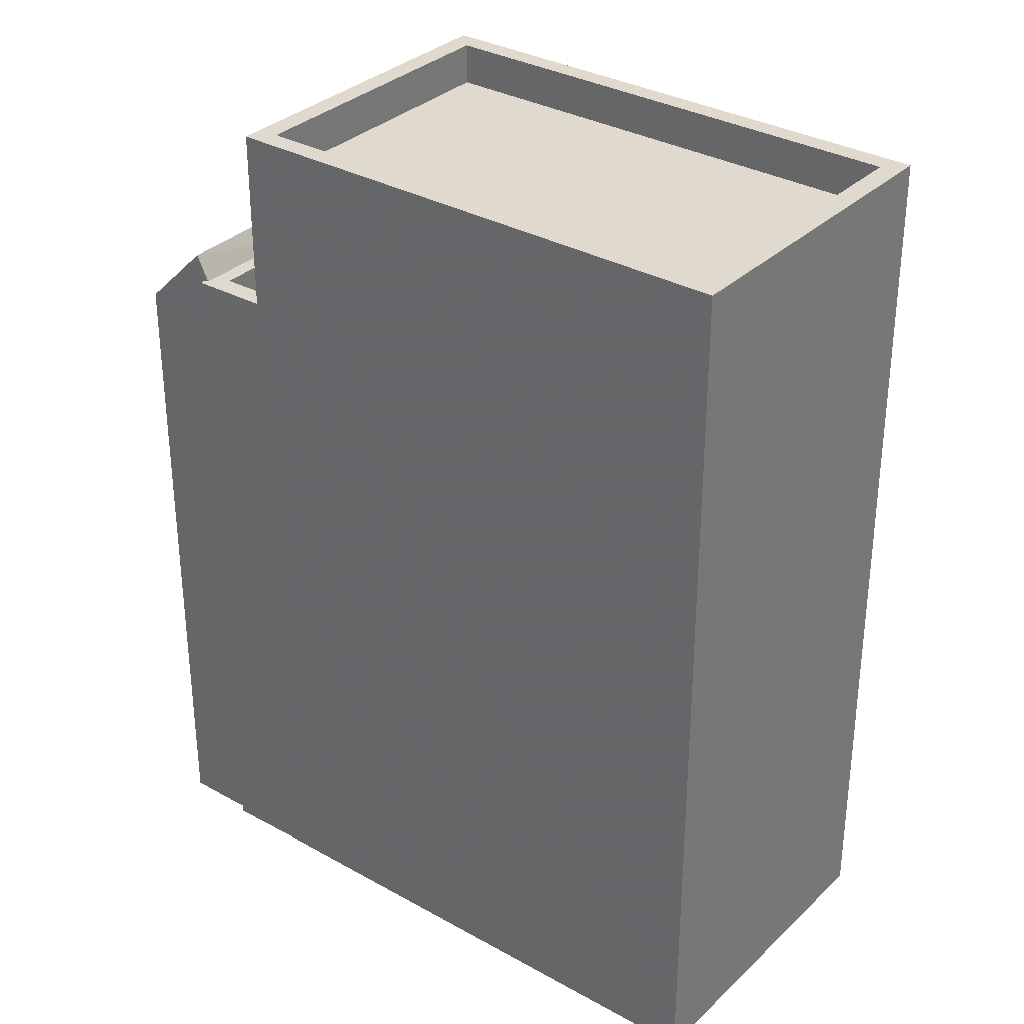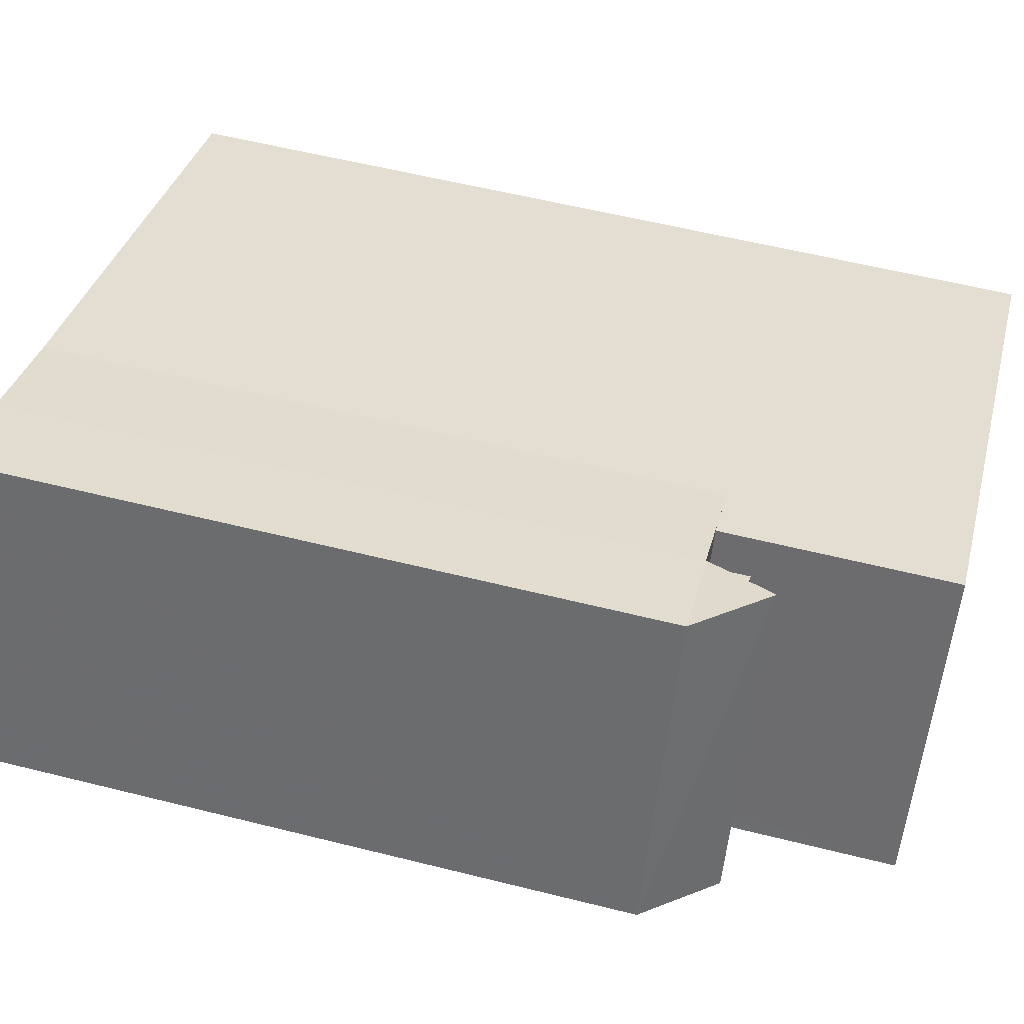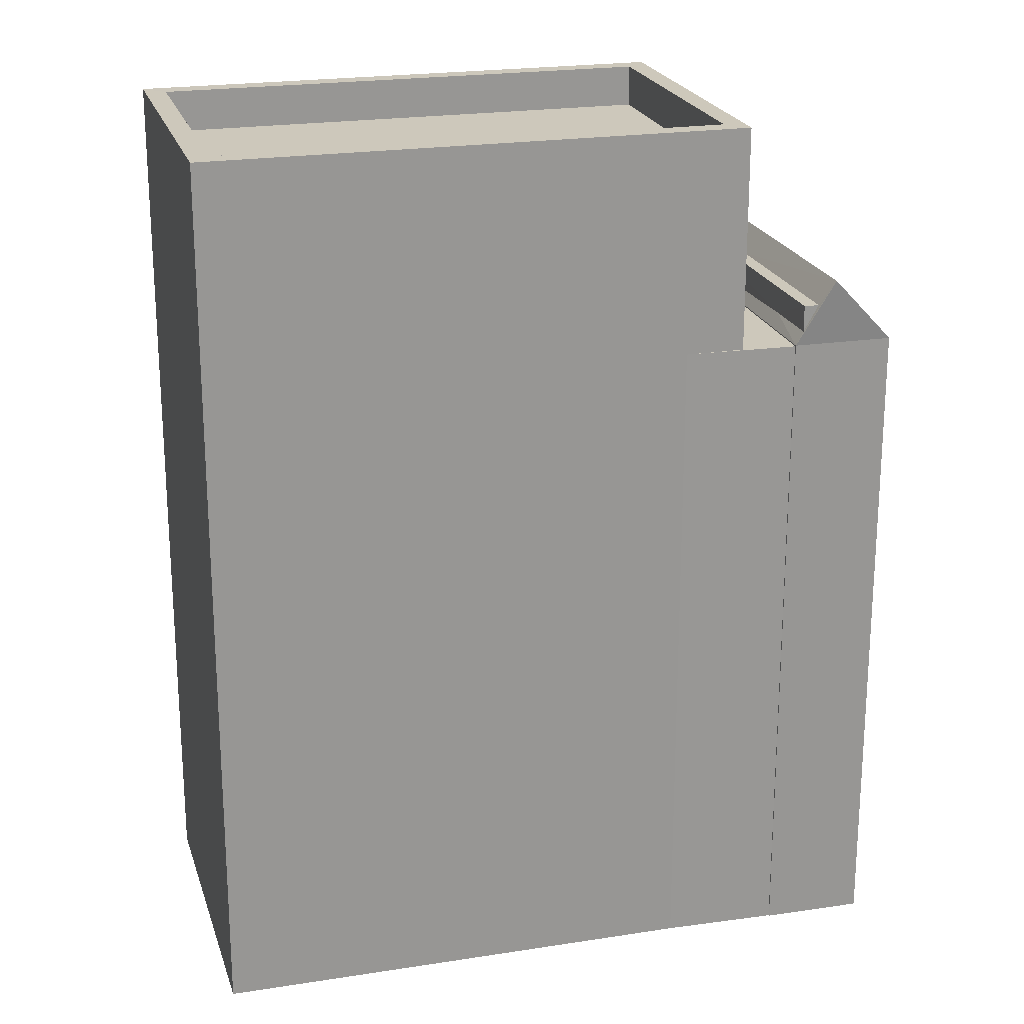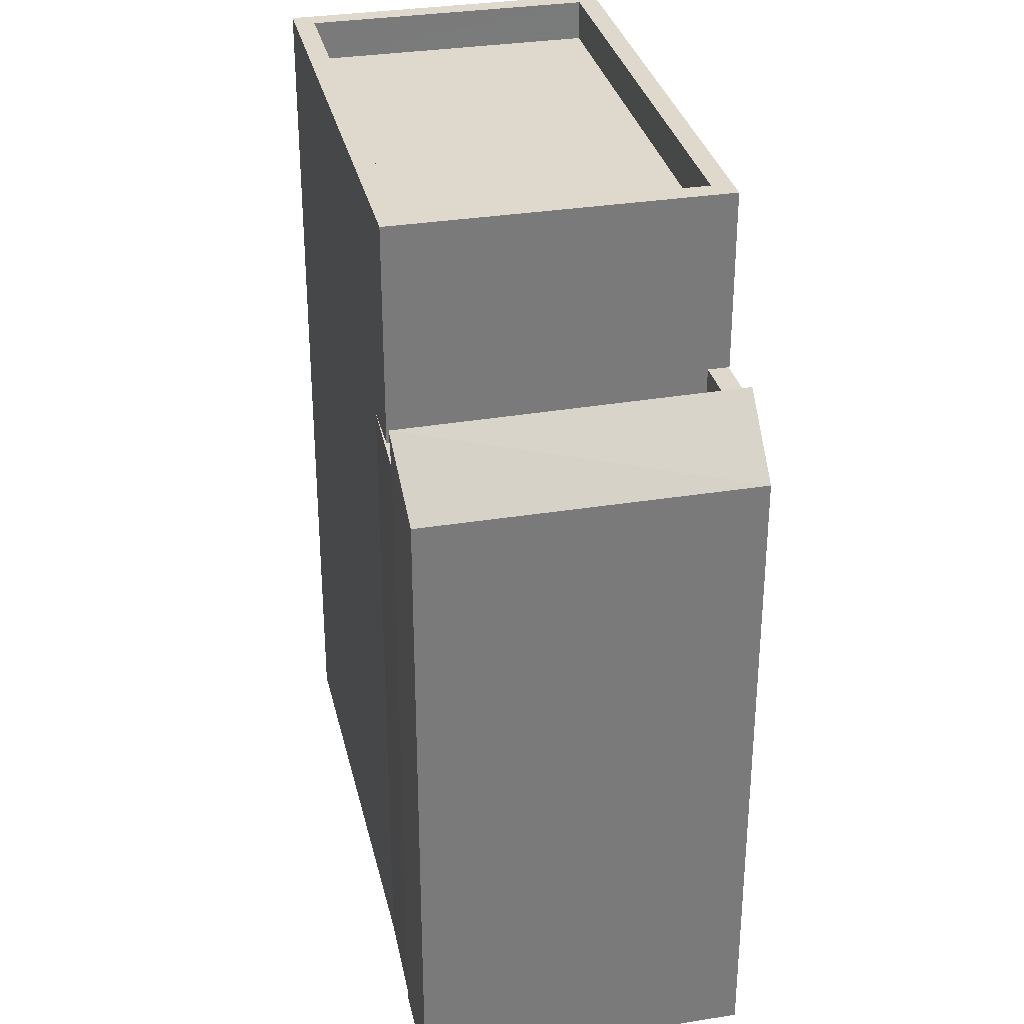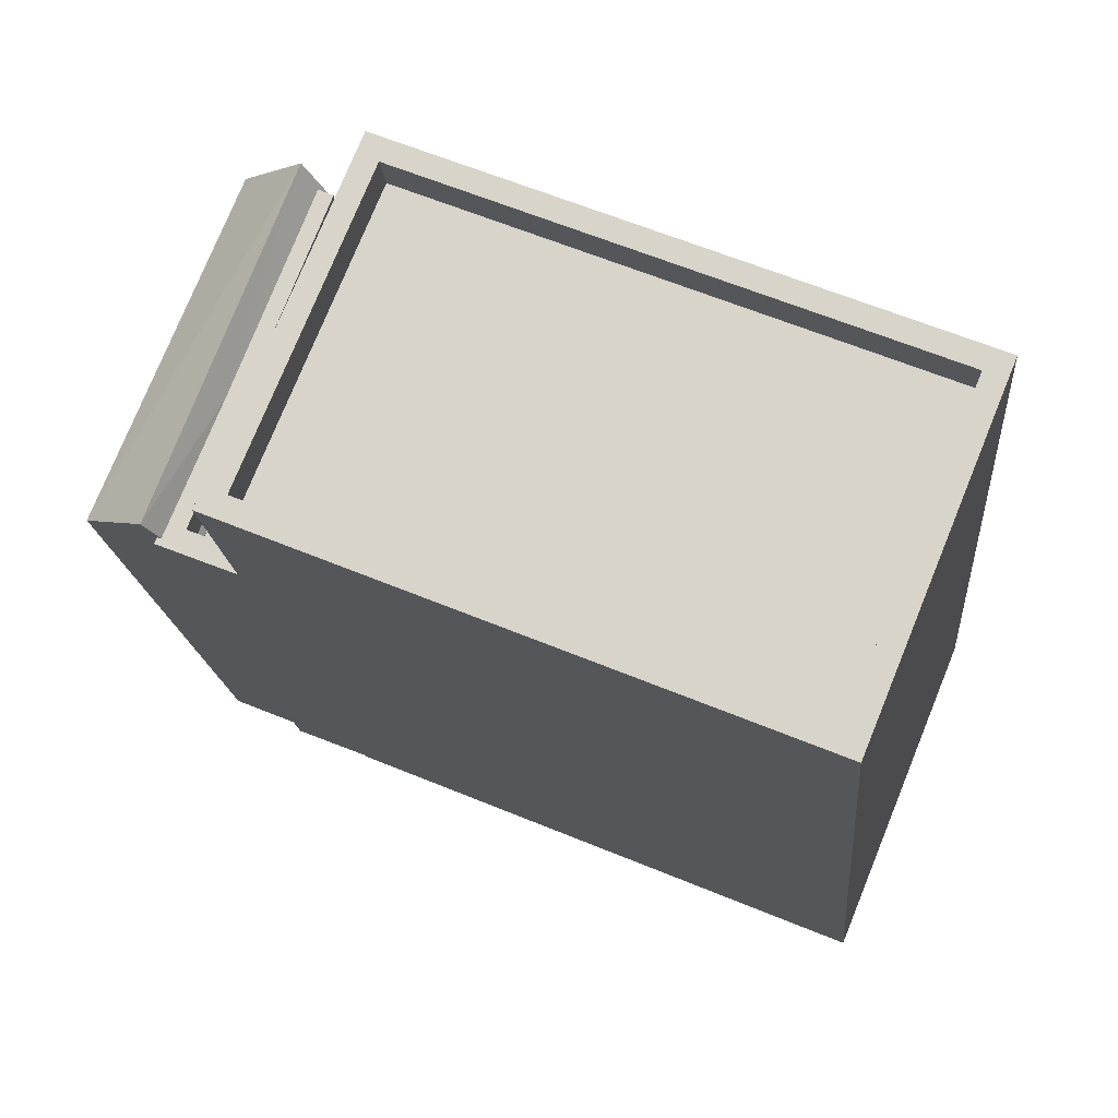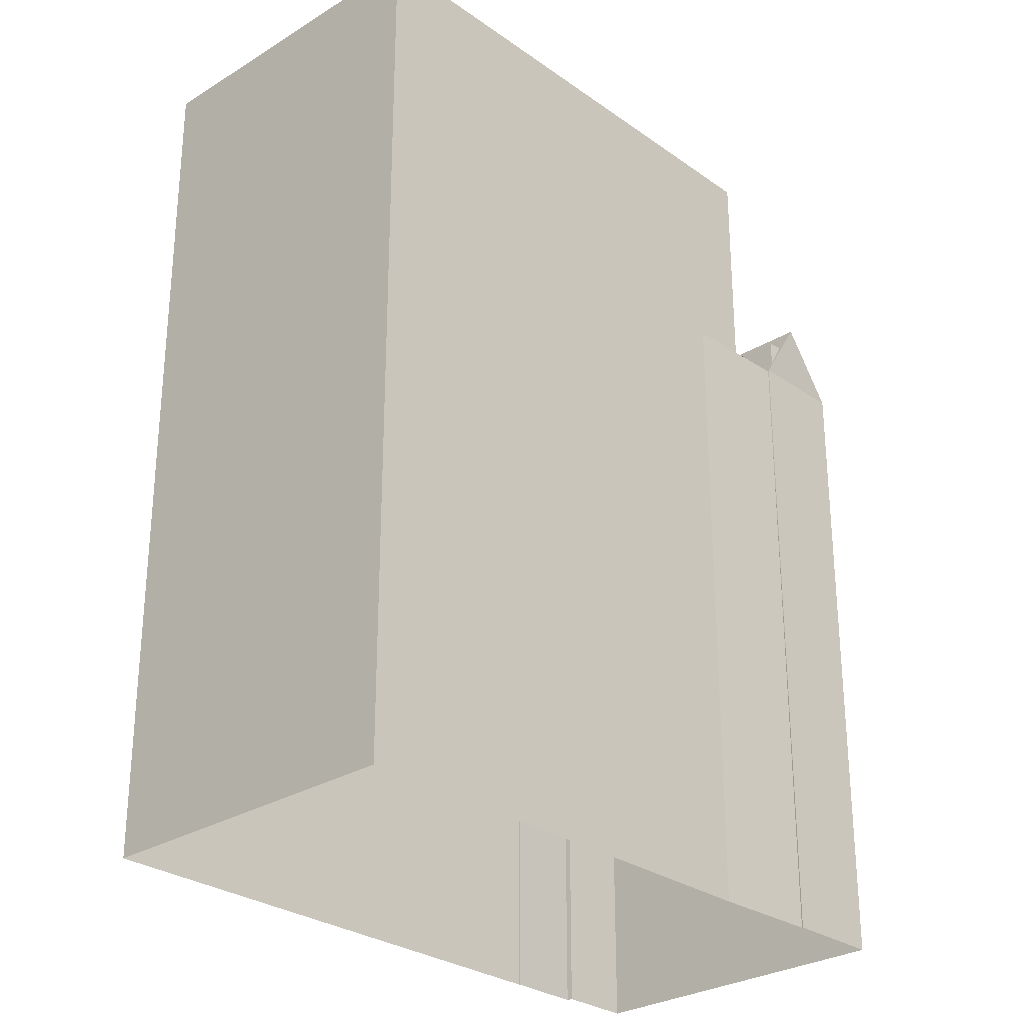
<metadata>
{"format":"obj","ext":"obj","renderer":"f3d","projection":"perspective","resolution":1024,"background":"white","views":[{"elev":32.7,"azim":15.6,"up":"+Z"},{"elev":56.8,"azim":-75.3,"up":"+Y"},{"elev":21.9,"azim":142.3,"up":"+Z"},{"elev":32.1,"azim":-125.0,"up":"+Z"},{"elev":-16.4,"azim":4.8,"up":"+Y"},{"elev":-28.4,"azim":110.9,"up":"+Z"}]}
</metadata>
<code>
v -1.152e+04 -3.426e+04 36.26
v -1.152e+04 -3.426e+04 36.26
v -1.152e+04 -3.427e+04 36.26
v -1.152e+04 -3.426e+04 36.26
v -1.151e+04 -3.426e+04 36.26
v -1.153e+04 -3.426e+04 36.26
v -1.152e+04 -3.426e+04 36.26
v -1.152e+04 -3.426e+04 36.26
v -1.152e+04 -3.426e+04 36.26
v -1.152e+04 -3.426e+04 36.26
v -1.152e+04 -3.426e+04 36.26
v -1.152e+04 -3.426e+04 45.84
v -1.152e+04 -3.426e+04 45.84
v -1.152e+04 -3.426e+04 45.84
v -1.152e+04 -3.426e+04 45.84
v -1.152e+04 -3.426e+04 45.84
v -1.152e+04 -3.426e+04 46.44
v -1.152e+04 -3.426e+04 46.44
v -1.152e+04 -3.426e+04 46.44
v -1.152e+04 -3.426e+04 46.44
v -1.152e+04 -3.426e+04 46.44
v -1.152e+04 -3.426e+04 46.44
v -1.152e+04 -3.426e+04 46.44
v -1.152e+04 -3.426e+04 46.44
v -1.152e+04 -3.426e+04 46.44
v -1.152e+04 -3.426e+04 46.82
v -1.152e+04 -3.426e+04 46.82
v -1.152e+04 -3.426e+04 46.06
v -1.152e+04 -3.426e+04 45.86
v -1.152e+04 -3.426e+04 46.06
v -1.152e+04 -3.426e+04 45.86
v -1.152e+04 -3.426e+04 45.97
v -1.153e+04 -3.426e+04 45.86
v -1.152e+04 -3.426e+04 45.86
v -1.152e+04 -3.426e+04 49.1
v -1.151e+04 -3.426e+04 49.1
v -1.152e+04 -3.426e+04 49.1
v -1.151e+04 -3.426e+04 49.1
v -1.152e+04 -3.426e+04 48.5
v -1.151e+04 -3.426e+04 48.5
v -1.152e+04 -3.426e+04 48.5
v -1.152e+04 -3.427e+04 48.5
v -1.152e+04 -3.426e+04 49.1
v -1.152e+04 -3.427e+04 49.1
v -1.152e+04 -3.427e+04 49.1
v -1.152e+04 -3.426e+04 49.1
v -1.152e+04 -3.426e+04 45.86
f 1 2 3
f 4 5 3
f 6 7 8
f 2 9 8
f 7 10 11
f 11 4 2
f 4 3 2
f 8 7 11
f 8 11 2
f 12 13 14
f 15 16 12
f 12 16 13
f 17 18 19
f 20 21 22
f 19 22 23
f 22 21 24
f 23 24 25
f 17 19 23
f 23 22 24
f 22 19 26
f 26 19 27
f 28 29 27
f 19 18 27
f 30 29 28
f 18 28 27
f 31 30 32
f 31 29 30
f 33 26 27
f 34 33 27
f 34 27 29
f 35 36 37
f 35 38 36
f 39 40 41
f 39 42 40
f 37 43 35
f 44 45 36
f 38 44 36
f 43 45 44
f 35 43 46
f 46 43 44
f 16 15 4
f 11 16 4
f 14 31 32
f 13 31 14
f 32 23 25
f 14 32 25
f 23 30 17
f 17 30 28
f 32 30 23
f 28 18 17
f 21 2 24
f 21 9 2
f 20 47 21
f 47 9 21
f 47 8 9
f 47 20 33
f 20 26 33
f 22 26 20
f 8 33 6
f 8 47 33
f 33 34 7
f 6 33 7
f 34 29 10
f 7 34 10
f 31 16 29
f 29 16 10
f 31 13 16
f 10 16 11
f 5 15 36
f 36 15 37
f 5 4 15
f 37 15 12
f 45 3 5
f 36 45 5
f 43 1 3
f 45 43 3
f 25 37 12
f 37 25 43
f 43 24 1
f 12 14 25
f 1 24 2
f 25 24 43
f 46 39 41
f 35 46 41
f 35 41 40
f 38 35 40
f 44 40 42
f 44 38 40
f 46 42 39
f 46 44 42

</code>
